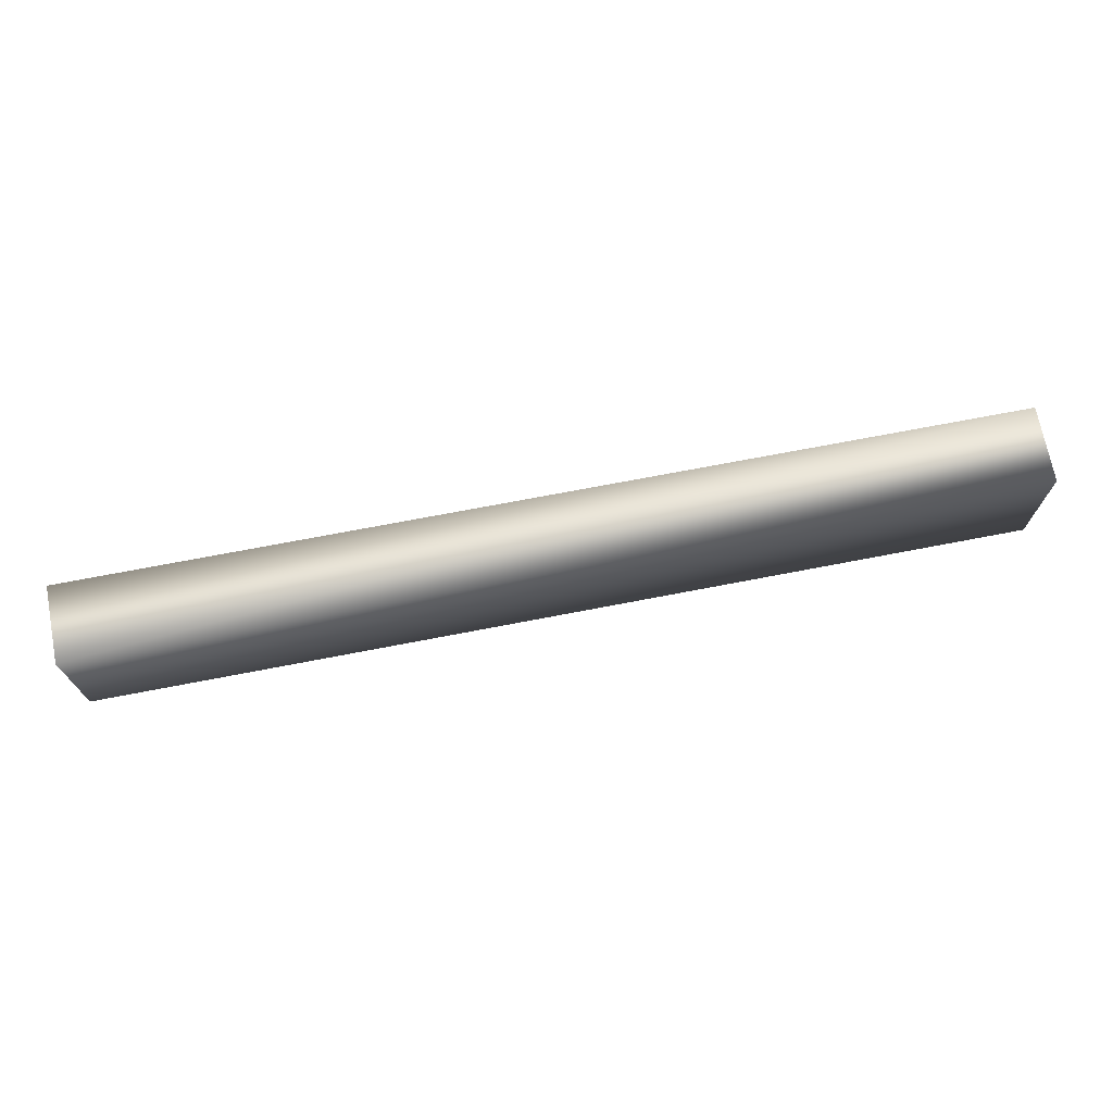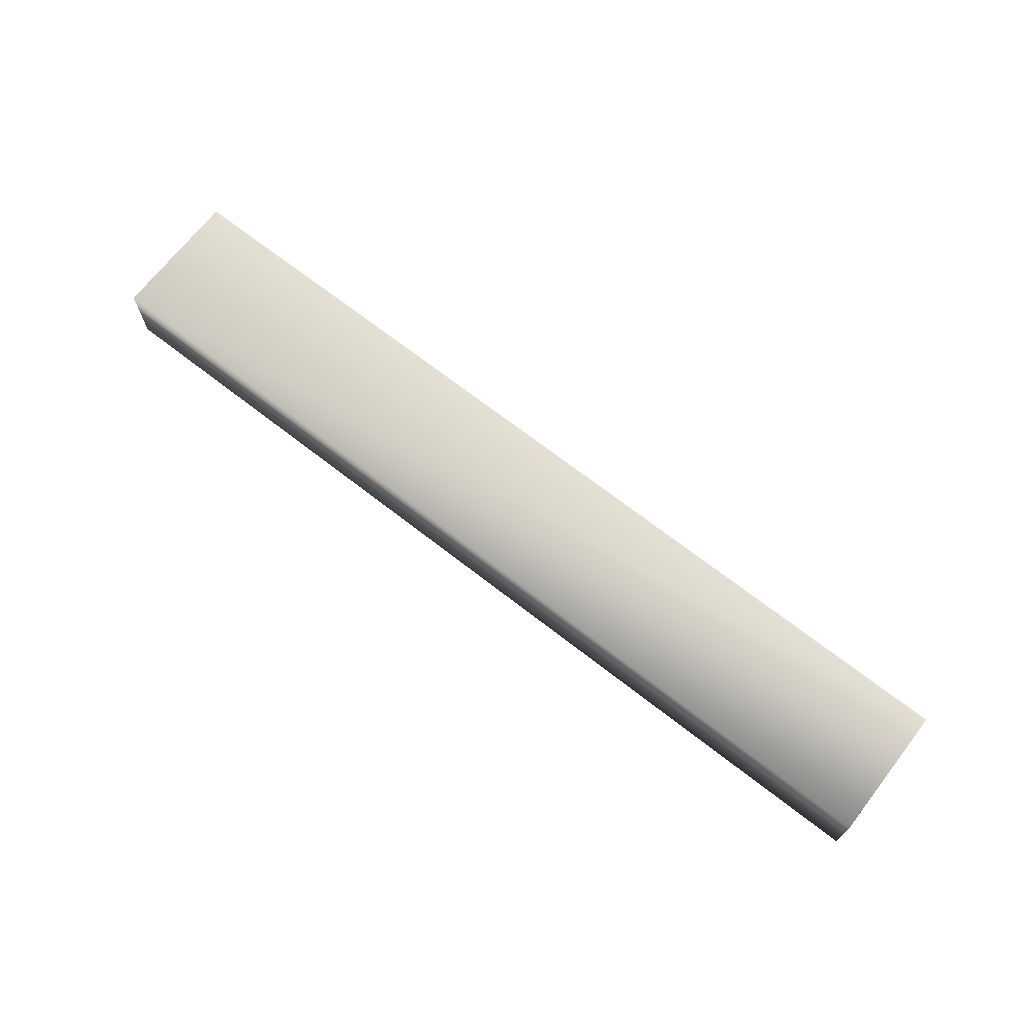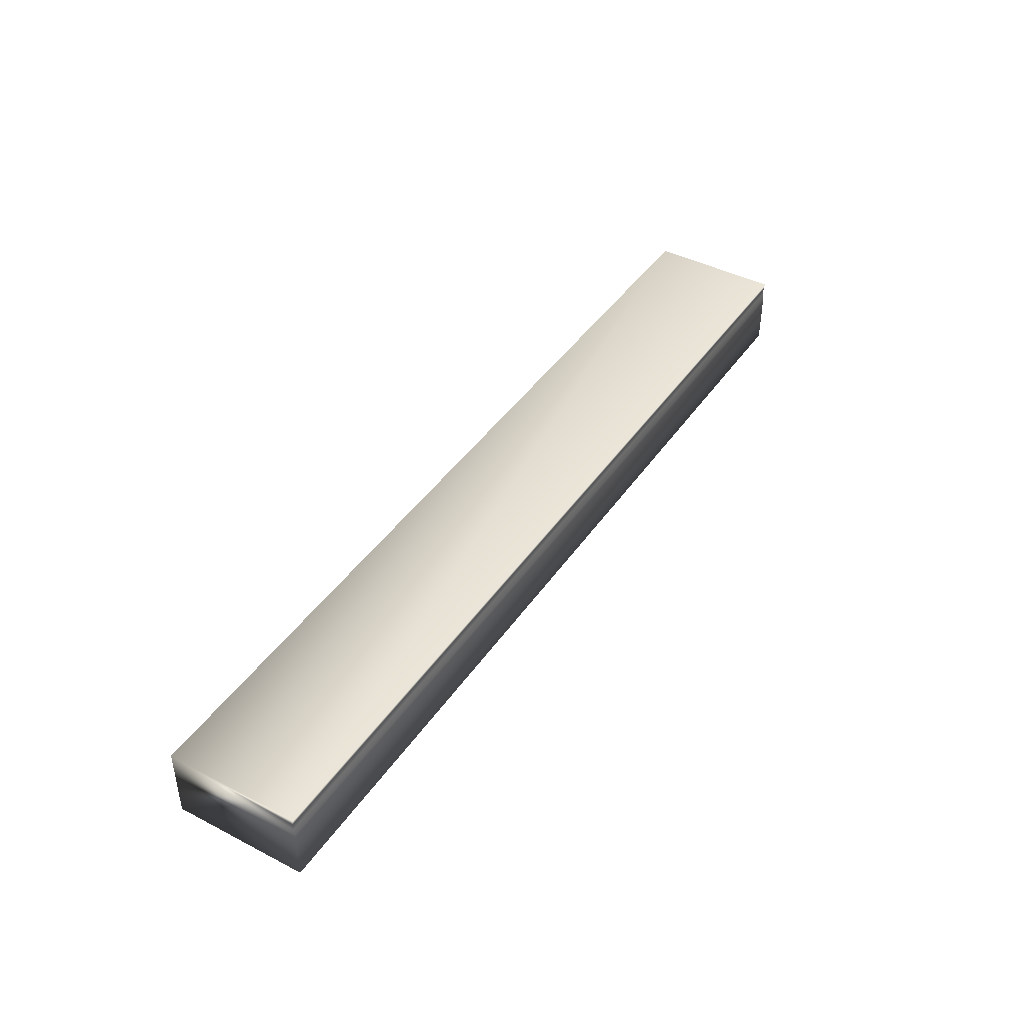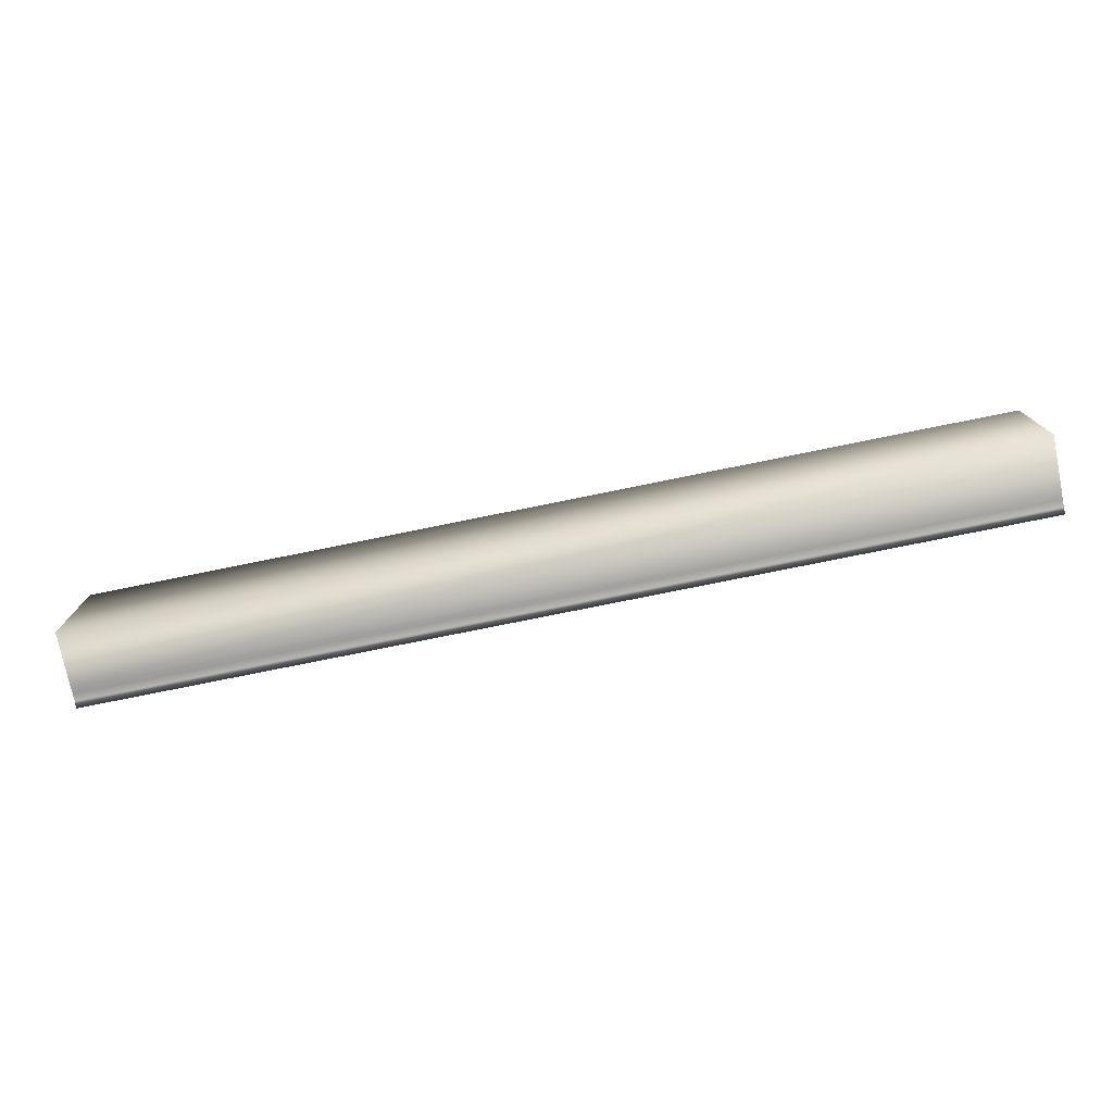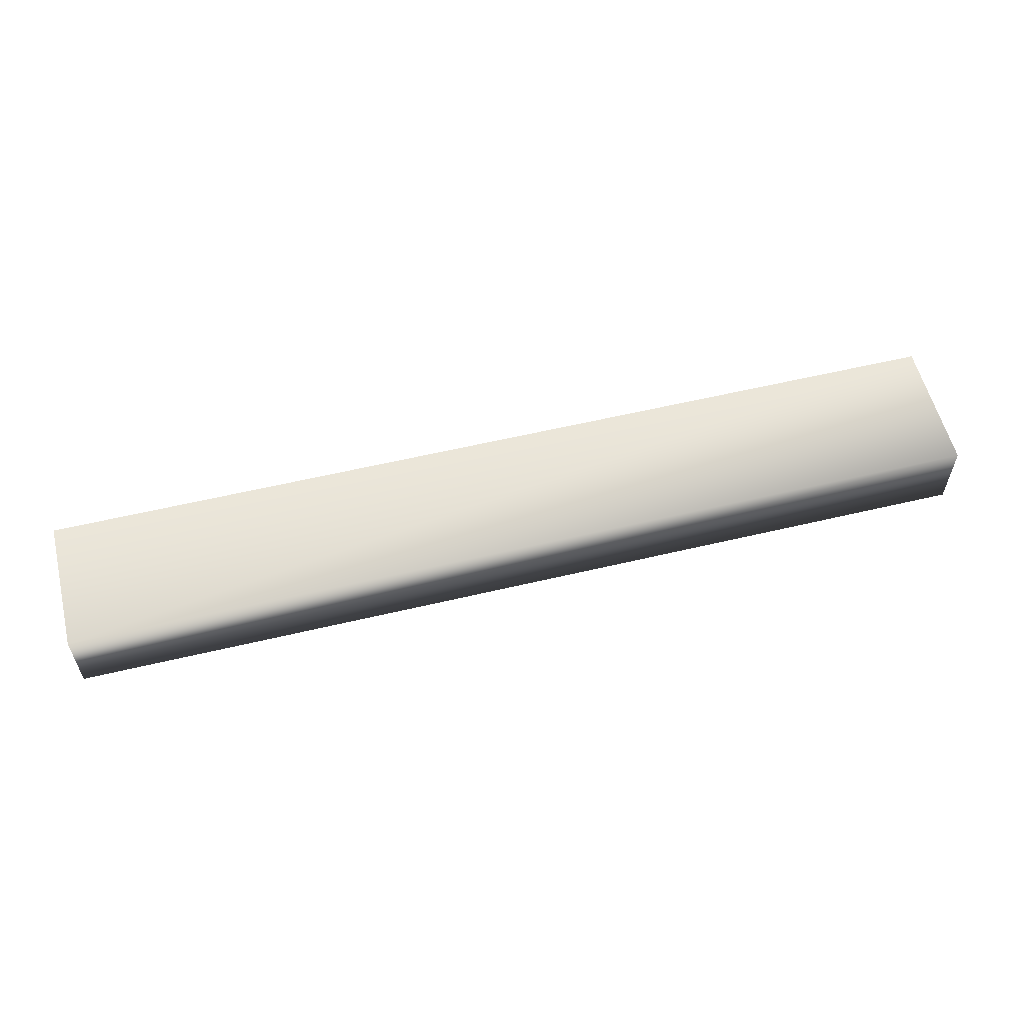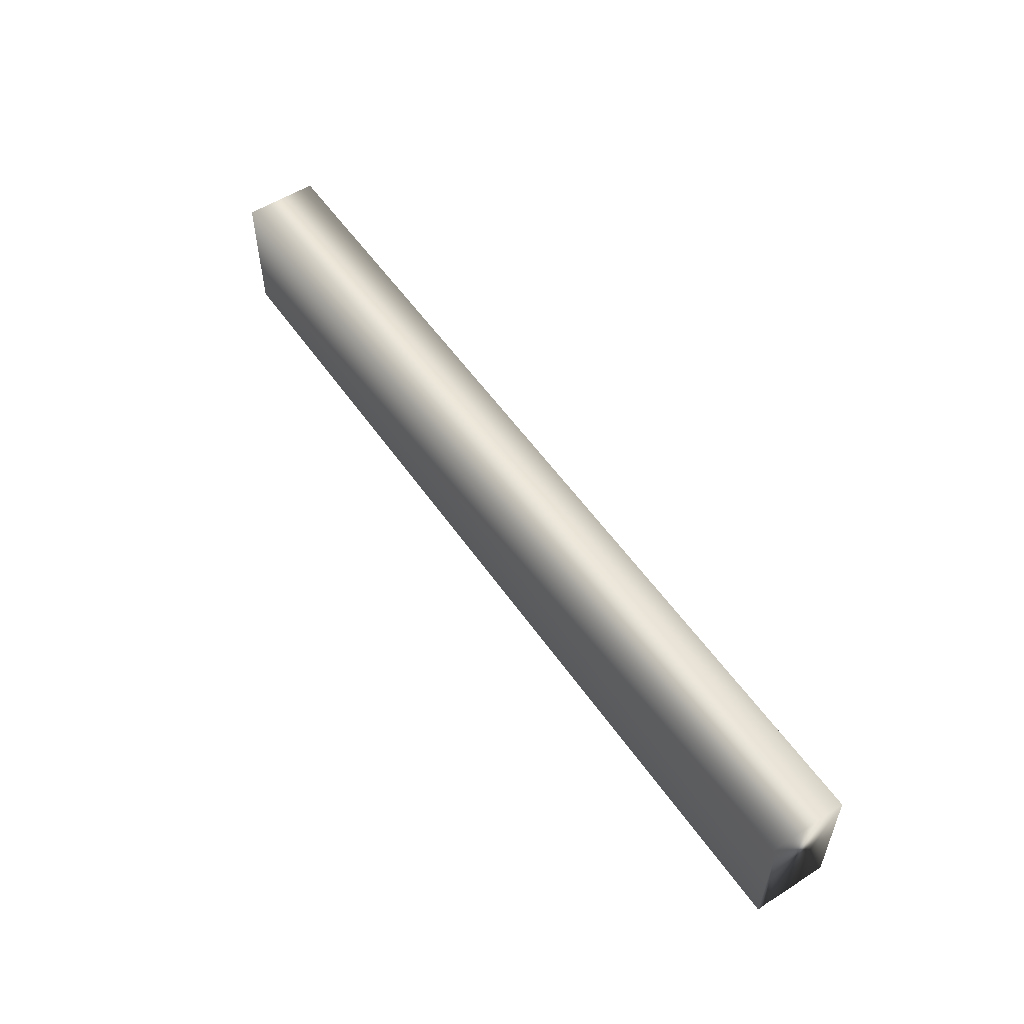
<metadata>
{"format":"obj","ext":"obj","renderer":"f3d","projection":"perspective","resolution":1024,"background":"white","views":[{"elev":71.2,"azim":-10.9,"up":"+Z"},{"elev":69.6,"azim":37.9,"up":"+Y"},{"elev":42.5,"azim":121.7,"up":"+Y"},{"elev":-76.3,"azim":11.5,"up":"+Z"},{"elev":57.6,"azim":-13.9,"up":"+Y"},{"elev":54.8,"azim":-124.1,"up":"+Z"}]}
</metadata>
<code>
v 35.46 46.75 -116.3
v 35.46 46.75 -115.7
v 39.06 46.75 -116.3
v 39.06 46.75 -115.7
v 39.06 46.67 -116.3
v 35.46 46.67 -116.3
v 39.06 46.7 -116.3
v 35.46 46.7 -116.3
v 35.46 46.72 -116.3
v 39.06 46.72 -116.3
v 39.06 46.46 -116.3
v 39.06 46.46 -115.7
v 35.46 46.46 -116.3
v 35.46 46.46 -115.7
f 1 2 3
f 3 2 4
f 5 6 7
f 7 6 8
f 7 8 9
f 1 3 9
f 9 3 10
f 9 10 7
f 11 5 12
f 12 5 4
f 4 5 7
f 4 7 10
f 10 3 4
f 13 6 11
f 11 6 5
f 2 14 4
f 4 14 12
f 13 14 6
f 6 14 2
f 6 2 8
f 8 2 9
f 9 2 1
f 14 13 12
f 12 13 11

</code>
